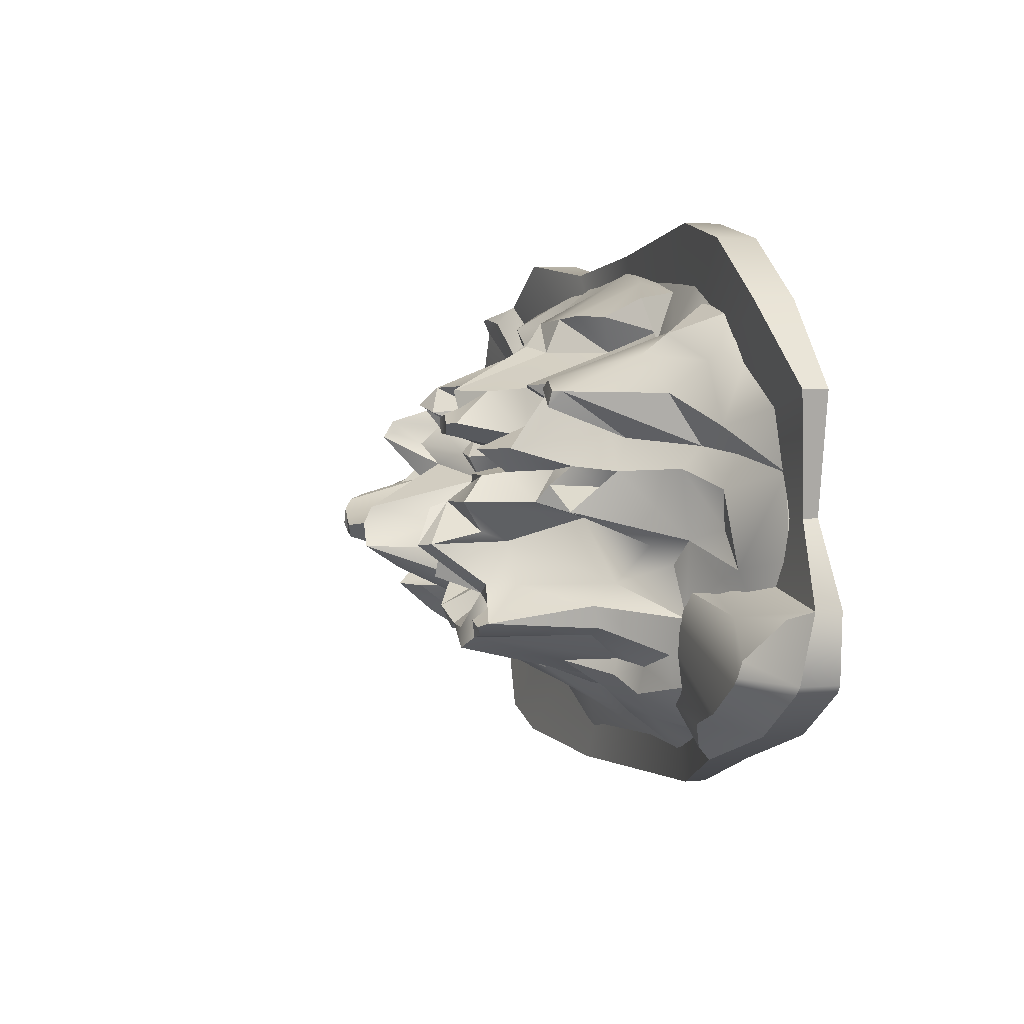
<metadata>
{"format":"obj","ext":"obj","renderer":"f3d","projection":"perspective","resolution":1024,"background":"white","views":[{"elev":3.6,"azim":72.2,"up":"+Z"}]}
</metadata>
<code>
o duza_p
v -54.23 0.5289 -18.18
v -46.14 0.5289 -28.43
v -54.23 -1.919 -18.18
v 8.67 0.5289 -4.104
v -55.78 0.5289 -5.095
v -55.78 -3.612 -5.095
v -54.41 0.5289 15.51
v -49.83 0.5289 26.29
v -49.83 -7.235 26.29
v -54.41 -7.235 15.51
v 8.644 0.04732 -3.786
v -46.14 -3.612 -28.43
v -42.23 -5.839 -34.68
v -39.61 -5.839 -42.48
v -29.12 -5.839 -45.29
v -10.91 -2.349 -47.15
v 32.52 -2.624 -43.41
v 47.48 -5.308 -37.38
v 76.4 -3.289 -13.48
v 69.11 -1.628 -2.234
v 71.83 -3.165 14.65
v 61.41 -5.319 26.55
v 49.2 -5.319 35.38
v 36.39 -4.81 38.34
v 8.624 -3.104 35.15
v -11.28 -3.612 33.1
v -24.6 -7.235 35.32
v -36.11 -7.235 28.68
v 23.09 -9.845 -9.949
v -14.48 -8.115 9.143
v 64.11 -9.11 -15.25
v 26.94 -9.849 -10.02
v 22.03 -9.521 -9.174
v 23.18 -9.935 -9.899
v 45.91 -9.935 -29.34
v 26.33 -10.04 -11.19
v 62.11 -11.09 -28.38
v 68.76 -11.09 -23.72
v 65.33 -5.278 -31.19
v 75.17 -5.278 -24.28
v 69.48 -10.9 -22.58
v 69.6 -10.26 -20.37
v 75.9 -5.088 -23.13
v 75.9 0.5289 -23.12
v 73.11 -5.634 -14.76
v 75.17 0.5289 -24.28
v 65.33 0.5289 -31.19
v 47.66 0.5289 -37.38
v 32.42 0.5289 -43.41
v -10.91 0.5289 -47.15
v -29.12 0.5289 -45.29
v -39.61 0.5289 -42.48
v -42.23 0.5289 -34.68
v 76.4 0.5289 -13.47
v 69.11 0.5289 -2.102
v 71.83 0.5289 14.65
v 61.41 0.5289 26.55
v 49.2 0.5289 35.38
v 36.39 0.5289 38.34
v 8.624 0.5289 35.15
v -11.28 0.5289 33.1
v -24.6 0.5289 35.32
v -36.11 0.5289 28.68
v 48.64 -7.373 -35.26
v 55.08 -10.43 -30.85
v -37.34 -9.818 25.8
v -48.32 -8.531 25.83
v -44.58 -9.112 24.31
v -42.51 -10.25 26.8
v -44.3 -10.22 26.47
v -37.94 -8.46 27.9
v -49.53 -1.752 -14.8
v -46.66 -1.929 -14.98
v -48.46 -1.752 -4.663
v -39.77 -1.752 -28.73
v -49.53 -0.7316 -14.8
v -48.46 -0.7316 -4.663
v -47.24 -0.7316 12.25
v 8.334 -0.7316 -3.624
v -39.77 -0.7316 -28.73
v -33.21 -0.7316 -36.23
v -8.943 -0.7316 -42.15
v 29.56 -0.7316 -39.99
v 48.2 -0.7316 -34.85
v 61.53 -0.7316 -28.03
v 66.35 -0.7316 -17.61
v 65.49 -0.7316 -7.977
v 64.22 -0.7316 3.617
v 64 -0.7316 12.81
v 54.78 -0.7316 23.33
v 39.29 -0.7316 34.04
v 7.782 -0.7316 33.33
v -9.095 -0.7316 31.64
v -29.48 -0.7316 29.29
v -37.65 -0.7316 26.8
v -44.8 -0.7316 20.94
v -44.8 -1.752 20.94
v -47.24 -1.752 12.25
v -44.12 -4.442 4.664
v -40.8 -6.328 12.1
v -36.78 -4.328 19
v -26.93 -5.913 17.23
v -32.26 -3.574 26.34
v -33.57 -8.779 14.54
v -36.61 -10.67 12.15
v -34.27 -10.92 10.56
v -37.17 -9.841 6.77
v -38.98 -6.848 0.1176
v -29.89 -12.27 0.8425
v -35.41 -10.98 -3.104
v -21.99 -25.45 -6.488
v -21 -25.07 1.141
v -30.63 -14.02 9.168
v -26.96 -13.47 2.579
v -25.89 -18.67 -6.296
v -27.42 -27.32 -12.05
v -25.45 -24.75 -9.202
v -20.94 -31.39 -9.64
v -20.95 -24.29 -13.66
v -18.8 -27.7 -12.35
v -17.69 -26.44 -7.451
v -15.19 -24.93 -11.46
v -10.21 -36.23 -9.487
v -17.96 -31.34 -3.817
v -9.165 -18.88 -12.12
v -12.84 -24.46 -15.02
v -15 -40.73 -4.642
v -14.11 -40.5 -3.37
v -13.12 -41.48 -5.948
v -12.44 -40.62 -2.494
v -10.53 -42.92 -3.192
v -12.3 -33.99 -0.6409
v -10.11 -31.21 0.1062
v -13.41 -28.68 3.687
v -15.4 -30.11 0.7416
v -17.73 -25.91 3.759
v -18.8 -31.15 6.781
v -22.5 -22.81 8.482
v -20.63 -26.89 10.64
v -26.12 -14.62 6.043
v -26.44 -17.11 11.56
v -26.52 -7.86 14.68
v -21.63 -9.764 16.41
v -18.82 -10.36 19.35
v -16.43 -27.11 10.78
v -10.95 -15.64 16.38
v -11.26 -30.05 10.95
v -12.43 -36.96 6.673
v -12.71 -35.32 9.198
v -12.25 -35.52 7.491
v -9.281 -28.49 8.388
v -10.16 -31.28 5.62
v -6.802 -29.38 2.465
v -2.381 -26.69 4.423
v -3.038 -24.03 7.092
v 1.837 -26.86 3.883
v 2.005 -25.05 0.3744
v 7.013 -28.04 -4.518
v 3.912 -31.66 -6.212
v 0.2127 -42.16 -3.809
v 7.428 -22.53 4.372
v 10.33 -15.11 1.218
v 7.875 -18.52 -1.328
v 13.23 -15.55 -1.776
v 14.12 -20.81 -5.328
v 17.06 -22.64 -5.771
v 18.11 -27.53 -9.683
v 12.86 -27.04 -8.319
v 17.72 -29.13 -14.47
v 13.01 -26 -10.57
v 12.96 -28.27 -14.65
v 8.695 -31.47 -9.843
v 8.94 -31.72 -13.89
v 2.876 -43.7 -9.706
v 7.458 -30.28 -16.45
v 1.793 -38.16 -13.26
v 0.4663 -43.44 -6.314
v -1.137 -39.87 -10.26
v -0.5567 -21.85 -16.24
v -3.167 -44.73 -8.602
v -6.478 -44.42 -8.03
v -6.999 -44.84 -6.733
v -8.679 -44.21 -4.495
v -5.783 -44.63 -5.845
v -1.554 -45.39 -6.708
v -5.7 -28.85 -1.7
v 3.593 -28.42 -17.95
v 5.856 -30.23 -21.01
v -0.8377 -16.52 -25.31
v 3.573 -19.51 -25.12
v -4.762 -18.98 -15.88
v -5.718 -14.12 -20.13
v -7.943 -22.41 -17.22
v -7.757 -19.8 -24.41
v -12.09 -30.85 -17.61
v -12.67 -25.03 -22.03
v -14.16 -22.05 -26.18
v -11.81 -24.72 -25.46
v -16.58 -33.25 -17.54
v -17.72 -27.62 -22.27
v -22.45 -12.36 -24.2
v -20.97 -27.71 -18.1
v -26.31 -12.45 -21.04
v -32.15 -22.93 -12.7
v -29.46 -14.21 -18.26
v -22.83 -7.406 -29.42
v -31.51 -5.316 -24.94
v -24.96 -23.67 -15.63
v -29.73 -24.57 -12.16
v -35.42 -14.16 -8.25
v -38.44 -9.994 -4.648
v -34.96 -10.28 -14.9
v -41.44 -8.755 -5.455
v -41.4 -6.452 -10.18
v -38.33 -4.669 -23.29
v -33.92 -11.68 -18.3
v -28.24 -2.924 -33.16
v -33.21 -1.752 -36.23
v -8.943 -1.752 -42.15
v 6.277 -2.538 -37.92
v -13.68 -4.501 -35.55
v -2.738 -4.808 -34.97
v 29.56 -1.752 -39.99
v 28.12 -2.153 -39.23
v 48.2 -1.752 -34.85
v 52.09 -3.394 -32.38
v 46.45 -6.004 -33.4
v 36.49 -9.571 -32.8
v 61.53 -1.752 -28.03
v 55.79 -5.669 -25.12
v 59.67 -2.283 -25.9
v 66.35 -1.752 -17.61
v 60.25 -3.79 -16.4
v 65.49 -1.752 -7.977
v 64.22 -1.752 3.617
v 58.99 -6.186 -9.648
v 49.66 -9.404 -6.242
v 54.93 -6.819 -11.19
v 55.87 -7.015 1.111
v 54.92 -6.421 -4.422
v 50.37 -10.81 3.695
v 51.05 -8.19 6.822
v 43.87 -16.57 7.817
v 45.78 -18.55 3.293
v 40.1 -23.19 3.82
v 42.99 -24.4 -2.422
v 42.72 -19.62 0.9975
v 40.74 -17.77 8.675
v 35.51 -24.88 14.69
v 35.17 -30.66 6.231
v 42.19 -27.44 12.12
v 42.6 -27.01 14.38
v 36.99 -26.44 14.69
v 43.67 -25.88 14.29
v 39.44 -26.51 15.9
v 38.55 -7.449 22.88
v 32.86 -7.579 21.48
v 44.13 -14.45 19.33
v 45.5 -11.22 22.23
v 52.03 -7.78 18.54
v 49.95 -12.63 14.08
v 55.71 -7.143 9.602
v 56.13 -5.044 5.828
v 54.78 -1.752 23.33
v 64 -1.752 12.81
v 39.29 -1.752 34.04
v 51 -3.195 25.58
v 42.69 -4.753 26.56
v 7.782 -1.752 33.33
v 31.39 -4.522 28.65
v 26.76 -7.677 27.96
v 18.31 -4.469 30.63
v 15.41 -16.5 25.04
v 19.01 -14.99 25.48
v 8.695 -6.545 30.05
v 23.79 -12.37 25.21
v 22.06 -11.1 19.98
v 29.32 -6.243 22.92
v 27.55 -10.13 19.64
v 27.08 -25.53 15.13
v 31.6 -22.38 15.36
v 35.06 -28.48 9.196
v 31.1 -22.16 12.21
v 27.53 -20.37 11.63
v 28.86 -33.75 6.026
v 23.39 -24.28 14.71
v 27.29 -21.8 9.486
v 25.53 -25.09 7.558
v 19.71 -27.04 5.911
v 20.58 -34.39 9.541
v 19 -29.1 14.19
v 25.25 -28.29 1.708
v 26.36 -27.27 3.748
v 31.75 -30.21 2.763
v 26.38 -33.66 2.37
v 25.59 -33.53 1.007
v 30.87 -33.65 2.246
v 33.15 -36.91 -1.405
v 31.27 -33.78 -5.773
v 24.55 -36.85 -1.651
v 29.85 -29.41 -7.297
v 35.28 -19.7 -3.77
v 36.41 -27.32 -1.339
v 36.24 -24.54 3.194
v 39.52 -21.53 -3.293
v 37.97 -25.76 1.124
v 45.28 -13.38 -7.187
v 46.82 -10.53 -9.827
v 41.33 -17.03 -12.72
v 42.88 -20.9 -15.63
v 33.27 -29.08 -13.27
v 50.18 -9.998 -17.04
v 47.96 -11.47 -22.28
v 55.35 -8.094 -16.97
v 48.59 -11.29 -26.93
v 39.24 -19.97 -20.09
v 41.78 -12.89 -24.64
v 43.05 -19.96 -18.81
v 36.32 -34.24 -18.39
v 30.94 -32.97 -13.37
v 30.09 -32.28 -16.77
v 35.47 -35.64 -18.91
v 33.51 -34.6 -20.36
v 31.66 -35.22 -18.36
v 30.82 -34.67 -20.94
v 31.08 -21.37 -24.7
v 36.51 -15.01 -24.04
v 27.86 -35.79 -22.73
v 27.4 -32.65 -14.91
v 26.07 -35.33 -19.98
v 20.66 -27.53 -14.78
v 19.73 -34.48 -20.12
v 26.61 -12.09 -28.55
v 15.17 -35.17 -17.85
v 18.14 -34.45 -20.91
v 15.2 -26.99 -22.12
v 19.1 -12.46 -27.88
v 11.68 -29.58 -23.28
v 26.42 -9.496 -33.38
v 17.99 -7.393 -30.78
v 10.5 -9.227 -31.4
v 16.24 -6.001 -33.83
v 3.353 -14.35 -29.79
v -1.919 -16.31 -28.97
v -8.404 -15.1 -29.15
v 29.9 -14.25 -29.27
v 36.79 -15.53 -26.36
v 41.2 -13.59 -28.57
v 24.09 -38.61 -12.67
v 25.2 -38.35 -9.405
v 22.88 -32.75 -6.296
v 19.48 -29.7 -3.041
v 24.23 -39.18 -4.731
v 27.73 -42.18 -7.768
v 24.7 -39.51 -2.541
v 30.23 -40.87 -7.457
v 20.79 -23.94 1.181
v 14.77 -15.52 1.579
v 9.787 -27.87 8.248
v 12.96 -31.31 7.135
v 9.993 -27.18 11.41
v 13.69 -34.74 7.877
v 12.86 -34.71 9.97
v 16.75 -34.86 7.788
v 19.38 -35.56 9.439
v 15.25 -34.64 10.86
v 15.42 -32.51 11.57
v 14.39 -32.94 14.34
v 15.92 -18.79 20
v 12.37 -17.4 20
v 8.973 -19.68 21.05
v 9.224 -30.05 14.97
v 6.578 -15.01 20.15
v 3.455 -18.13 18.59
v 2.438 -32.13 14.68
v 5.861 -33.84 10.95
v -1.396 -14.01 21.54
v 0.7616 -34.54 11.98
v -4.594 -23.64 15.28
v -5.893 -10.79 22.11
v -13.24 -8.654 24.77
v -4.459 -26.85 11.98
v 0.005823 -25.26 6.707
v 4.309 -23.52 7.71
v -20.67 -11.61 24.52
v -10.19 -6.284 26.99
v -14.81 -11.84 20.96
v -14.69 -5.187 29.12
v -29.48 -1.752 29.29
v -9.095 -1.752 31.64
v 1.06 -4.432 30.24
v 2.865 -16.83 22.62
v 4.943 -15.96 23.15
v 8.833 -17.33 24.57
v -37.65 -1.752 26.8
v -28.14 -7.301 24.2
v -16.6 -14.04 -29.16
f 2 1 4
f 2 3 1
f 5 1 3
f 1 5 4
f 7 5 6
f 5 3 6
f 5 7 4
f 7 8 4
f 7 9 8
f 7 10 9
f 7 6 10
f 10 6 11
f 9 10 11
f 6 3 11
f 3 12 11
f 12 13 11
f 13 14 11
f 14 15 11
f 15 16 11
f 16 17 11
f 17 18 11
f 29 11 18
f 19 11 31
f 19 20 11
f 20 21 11
f 21 22 11
f 22 23 11
f 23 24 11
f 24 25 11
f 25 26 11
f 26 27 11
f 27 28 11
f 30 11 28
f 9 11 30
f 29 33 11
f 11 32 31
f 11 33 32
f 32 33 34
f 33 29 34
f 35 34 29
f 35 36 34
f 34 36 32
f 35 37 36
f 37 38 36
f 32 36 38
f 39 40 38
f 39 38 37
f 40 41 38
f 32 38 41
f 41 31 32
f 41 42 31
f 41 43 42
f 40 43 41
f 43 46 44
f 44 19 43
f 43 19 45
f 42 43 45
f 43 40 46
f 46 47 4
f 46 39 47
f 46 40 39
f 44 46 4
f 48 47 39
f 47 48 4
f 48 18 17
f 48 39 18
f 48 49 4
f 48 17 49
f 49 50 4
f 49 16 50
f 49 17 16
f 51 50 16
f 50 51 4
f 51 52 4
f 51 14 52
f 51 15 14
f 51 16 15
f 52 14 13
f 52 53 4
f 52 13 53
f 53 2 4
f 53 12 2
f 53 13 12
f 45 19 31
f 45 31 42
f 44 54 19
f 54 44 4
f 54 20 19
f 54 55 20
f 55 54 4
f 56 55 4
f 56 20 55
f 56 21 20
f 57 56 4
f 57 21 56
f 58 57 4
f 58 22 57
f 57 22 21
f 58 23 22
f 58 24 23
f 58 59 24
f 59 58 4
f 59 25 24
f 59 60 25
f 60 59 4
f 61 60 4
f 61 25 60
f 61 26 25
f 62 61 4
f 62 26 61
f 63 62 4
f 63 27 62
f 62 27 26
f 8 63 4
f 8 28 63
f 63 28 27
f 64 18 39
f 39 65 64
f 39 37 65
f 64 65 35
f 35 65 37
f 18 64 35
f 35 29 18
f 28 66 30
f 30 66 68
f 67 9 30
f 30 68 67
f 67 68 70
f 66 69 68
f 69 70 68
f 67 70 69
f 67 69 71
f 69 66 71
f 28 71 66
f 71 28 67
f 28 9 67
f 8 9 28
f 2 12 3
f 75 73 72
f 74 72 73
f 72 74 77
f 75 72 76
f 72 77 76
f 74 78 77
f 78 79 77
f 77 79 76
f 76 79 80
f 80 79 81
f 81 79 82
f 82 79 83
f 83 79 84
f 84 79 85
f 85 79 86
f 86 79 87
f 87 79 88
f 88 79 89
f 89 79 90
f 90 79 91
f 91 79 92
f 92 79 93
f 93 79 94
f 94 79 95
f 95 79 96
f 96 79 78
f 98 96 78
f 97 95 96
f 98 97 96
f 74 98 78
f 99 98 74
f 100 98 99
f 101 98 100
f 101 97 98
f 102 101 104
f 102 103 101
f 103 97 101
f 104 101 105
f 105 101 100
f 104 105 106
f 106 105 107
f 107 105 100
f 109 107 108
f 107 99 108
f 107 100 99
f 106 107 109
f 109 108 110
f 115 109 110
f 111 109 115
f 111 112 109
f 112 114 109
f 114 113 109
f 113 106 109
f 117 115 116
f 115 110 116
f 118 115 117
f 111 115 118
f 121 111 118
f 120 118 119
f 118 117 119
f 122 118 120
f 121 118 122
f 126 122 120
f 123 127 122
f 123 122 125
f 127 124 122
f 122 124 121
f 125 122 126
f 128 124 127
f 128 127 130
f 127 129 130
f 123 129 127
f 132 128 130
f 130 129 131
f 131 132 130
f 133 132 131
f 133 134 132
f 132 134 135
f 132 135 128
f 134 136 135
f 135 136 112
f 135 112 128
f 134 137 136
f 137 138 136
f 136 138 112
f 138 113 140
f 138 141 113
f 139 138 137
f 139 141 138
f 138 140 112
f 141 104 113
f 142 104 141
f 139 142 141
f 142 102 104
f 143 142 139
f 143 102 142
f 145 143 139
f 143 144 102
f 145 144 143
f 145 139 137
f 146 145 147
f 146 144 145
f 147 145 149
f 148 145 137
f 149 145 148
f 149 151 147
f 152 149 150
f 150 149 148
f 152 151 149
f 154 151 152
f 154 152 153
f 153 152 148
f 148 152 150
f 157 154 153
f 156 155 154
f 155 151 154
f 156 154 157
f 161 156 157
f 163 157 158
f 158 157 159
f 159 157 160
f 157 153 160
f 162 161 157
f 162 157 163
f 165 163 158
f 164 163 165
f 164 162 163
f 166 165 167
f 166 164 165
f 167 165 168
f 165 158 168
f 167 168 169
f 169 168 170
f 168 158 170
f 169 170 171
f 170 172 171
f 170 158 172
f 158 159 172
f 171 172 173
f 172 174 173
f 172 159 174
f 159 177 174
f 173 174 175
f 174 176 175
f 174 178 176
f 174 177 178
f 177 180 178
f 176 178 179
f 178 125 179
f 178 181 125
f 178 180 181
f 181 123 125
f 181 131 123
f 183 181 182
f 181 184 182
f 131 181 183
f 184 181 180
f 183 182 184
f 184 131 183
f 184 180 185
f 177 184 185
f 131 184 186
f 177 186 184
f 160 186 177
f 160 153 186
f 153 133 186
f 186 133 131
f 177 185 180
f 176 179 187
f 188 187 179
f 188 179 190
f 190 179 189
f 179 192 189
f 179 125 191
f 179 191 192
f 191 193 192
f 193 195 192
f 192 194 189
f 192 196 194
f 192 195 196
f 198 196 197
f 196 200 197
f 194 196 198
f 195 199 196
f 196 199 200
f 197 200 201
f 200 203 201
f 199 202 200
f 202 203 200
f 208 204 203
f 204 205 203
f 201 203 206
f 203 205 207
f 203 207 206
f 202 208 203
f 208 209 204
f 116 209 208
f 119 208 202
f 119 117 208
f 208 117 116
f 116 210 209
f 209 210 204
f 116 110 210
f 210 110 211
f 210 211 213
f 204 210 212
f 210 213 212
f 108 74 213
f 213 74 214
f 212 213 214
f 211 108 213
f 212 214 73
f 214 74 73
f 216 212 215
f 212 73 215
f 204 212 216
f 205 216 207
f 207 216 215
f 204 216 205
f 215 75 218
f 215 73 75
f 207 215 217
f 217 215 218
f 219 218 81
f 217 218 219
f 218 75 80
f 218 80 81
f 221 217 219
f 223 220 219
f 220 222 219
f 222 221 219
f 223 219 82
f 219 81 82
f 225 224 223
f 224 220 223
f 225 223 83
f 223 82 83
f 229 226 225
f 226 227 225
f 227 228 225
f 225 228 224
f 229 225 84
f 225 83 84
f 231 230 229
f 229 230 226
f 232 231 229
f 232 229 85
f 229 84 85
f 232 233 231
f 234 233 232
f 234 232 86
f 232 85 86
f 235 234 87
f 234 235 236
f 234 236 233
f 234 86 87
f 236 238 233
f 236 237 238
f 240 237 236
f 235 239 236
f 236 239 240
f 240 241 237
f 239 241 240
f 239 242 241
f 242 243 241
f 241 244 237
f 241 243 244
f 244 245 247
f 244 248 245
f 244 246 237
f 244 247 246
f 243 248 244
f 248 250 245
f 248 249 250
f 251 249 248
f 243 251 248
f 255 251 252
f 251 254 252
f 253 251 255
f 253 249 251
f 254 251 243
f 258 256 255
f 255 256 257
f 255 257 249
f 254 258 255
f 255 249 253
f 254 255 252
f 260 259 258
f 258 259 256
f 261 258 254
f 260 258 261
f 261 254 242
f 262 261 242
f 260 261 262
f 264 260 262
f 265 262 235
f 235 262 263
f 262 242 263
f 265 264 262
f 264 265 89
f 265 235 88
f 265 88 89
f 264 267 260
f 266 264 90
f 264 266 267
f 264 89 90
f 267 259 260
f 267 266 268
f 267 268 259
f 268 256 259
f 268 266 256
f 269 266 91
f 266 269 270
f 266 270 256
f 266 90 91
f 256 270 257
f 270 271 257
f 270 272 271
f 270 269 272
f 272 269 275
f 274 272 273
f 272 275 273
f 272 274 276
f 271 272 276
f 278 276 277
f 276 274 277
f 271 276 278
f 278 277 279
f 257 278 279
f 257 271 278
f 281 279 280
f 279 277 280
f 257 279 281
f 281 280 283
f 257 281 249
f 249 281 282
f 282 281 283
f 283 280 284
f 282 283 284
f 280 286 284
f 250 284 285
f 284 287 285
f 282 284 250
f 284 286 287
f 287 288 285
f 287 286 288
f 288 289 292
f 288 290 289
f 286 291 288
f 285 288 293
f 288 291 290
f 293 288 292
f 295 293 292
f 294 285 293
f 294 293 295
f 296 297 295
f 295 292 296
f 294 295 297
f 297 296 298
f 298 294 297
f 298 300 299
f 298 299 301
f 300 298 296
f 302 298 301
f 303 298 302
f 303 294 298
f 304 294 303
f 306 304 303
f 305 303 302
f 305 306 303
f 247 245 306
f 245 304 306
f 247 306 246
f 246 306 305
f 246 305 307
f 307 305 302
f 237 246 307
f 237 307 308
f 308 307 309
f 307 302 309
f 302 301 309
f 312 309 310
f 309 311 310
f 309 301 311
f 308 309 312
f 237 308 312
f 230 312 313
f 312 310 313
f 314 312 230
f 238 237 312
f 238 312 314
f 233 314 231
f 233 238 314
f 231 314 230
f 230 313 315
f 315 313 317
f 313 316 317
f 318 316 313
f 310 318 313
f 318 319 316
f 318 310 319
f 310 311 319
f 311 320 319
f 319 323 316
f 319 320 321
f 319 321 324
f 319 324 322
f 319 322 323
f 323 322 324
f 323 324 325
f 325 324 321
f 325 316 323
f 321 329 325
f 327 325 326
f 325 328 326
f 316 325 327
f 325 330 328
f 325 329 330
f 329 331 330
f 330 331 332
f 328 330 332
f 331 169 332
f 328 332 333
f 333 332 335
f 332 169 334
f 332 334 335
f 333 335 337
f 335 334 336
f 335 336 337
f 337 336 338
f 337 338 340
f 333 337 339
f 339 337 340
f 338 341 340
f 340 341 342
f 339 340 342
f 342 341 220
f 339 342 224
f 342 220 224
f 341 343 220
f 341 190 343
f 338 190 341
f 220 343 344
f 343 189 344
f 190 189 343
f 189 194 344
f 344 222 220
f 344 345 222
f 344 194 345
f 345 197 221
f 345 198 197
f 222 345 221
f 194 198 345
f 228 339 224
f 228 346 339
f 346 333 339
f 347 346 228
f 347 326 346
f 326 333 346
f 317 327 347
f 327 326 347
f 348 347 228
f 317 347 348
f 315 317 348
f 227 315 348
f 227 348 228
f 336 175 338
f 175 188 338
f 338 188 190
f 334 175 336
f 334 173 175
f 171 173 334
f 169 171 334
f 326 328 333
f 329 349 331
f 349 167 331
f 331 167 169
f 329 350 349
f 350 351 349
f 351 167 349
f 351 352 166
f 300 352 351
f 354 351 350
f 351 166 167
f 354 353 351
f 353 300 351
f 353 354 355
f 354 300 355
f 356 354 320
f 356 300 354
f 320 354 329
f 354 350 329
f 299 300 356
f 356 301 299
f 301 356 320
f 353 355 300
f 300 357 352
f 357 358 352
f 352 358 166
f 360 359 358
f 359 161 358
f 358 162 164
f 358 161 162
f 289 360 358
f 357 289 358
f 166 358 164
f 360 361 359
f 360 289 364
f 363 361 360
f 360 364 362
f 363 360 362
f 365 366 364
f 290 365 364
f 364 366 362
f 290 364 289
f 367 363 366
f 362 366 363
f 290 366 365
f 290 367 366
f 291 367 290
f 291 368 367
f 367 368 361
f 367 361 363
f 369 368 291
f 369 370 368
f 370 371 368
f 368 371 372
f 368 372 361
f 371 373 372
f 372 373 374
f 372 375 361
f 372 374 375
f 361 375 376
f 374 377 375
f 376 375 378
f 375 377 379
f 375 379 378
f 377 380 379
f 380 381 379
f 378 379 382
f 379 381 146
f 379 147 382
f 379 146 147
f 378 382 383
f 383 382 155
f 155 382 151
f 382 147 151
f 384 383 161
f 384 378 383
f 161 383 156
f 383 155 156
f 376 384 161
f 376 378 384
f 381 385 387
f 381 388 385
f 380 386 381
f 386 388 381
f 381 387 146
f 388 389 385
f 388 390 389
f 390 388 386
f 389 390 93
f 390 386 380
f 269 390 391
f 391 390 392
f 392 390 380
f 390 269 92
f 390 92 93
f 393 392 373
f 393 391 392
f 373 392 374
f 392 377 374
f 392 380 377
f 394 393 371
f 394 391 393
f 371 393 373
f 273 394 369
f 273 275 394
f 369 394 370
f 370 394 371
f 275 391 394
f 275 269 391
f 389 103 385
f 389 395 103
f 395 389 94
f 389 93 94
f 97 395 95
f 395 97 103
f 395 94 95
f 146 387 144
f 387 385 144
f 385 396 144
f 385 103 396
f 144 396 102
f 396 103 102
f 359 376 161
f 359 361 376
f 277 273 369
f 286 369 291
f 277 369 286
f 292 357 300
f 292 289 357
f 320 329 321
f 317 316 327
f 311 301 320
f 230 315 226
f 226 315 227
f 304 250 294
f 245 250 304
f 296 292 300
f 250 285 294
f 280 277 286
f 249 282 250
f 274 273 277
f 269 91 92
f 235 263 239
f 263 242 239
f 242 254 243
f 235 87 88
f 197 397 221
f 397 206 221
f 221 206 217
f 197 201 397
f 397 201 206
f 206 207 217
f 110 108 211
f 199 119 202
f 120 119 199
f 195 126 199
f 126 120 199
f 193 126 195
f 191 125 193
f 193 125 126
f 175 187 188
f 175 176 187
f 159 160 177
f 153 148 133
f 148 134 133
f 148 137 134
f 140 113 114
f 140 114 112
f 131 129 123
f 128 112 124
f 124 111 121
f 124 112 111
f 113 104 106
f 99 74 108
f 75 76 80

</code>
